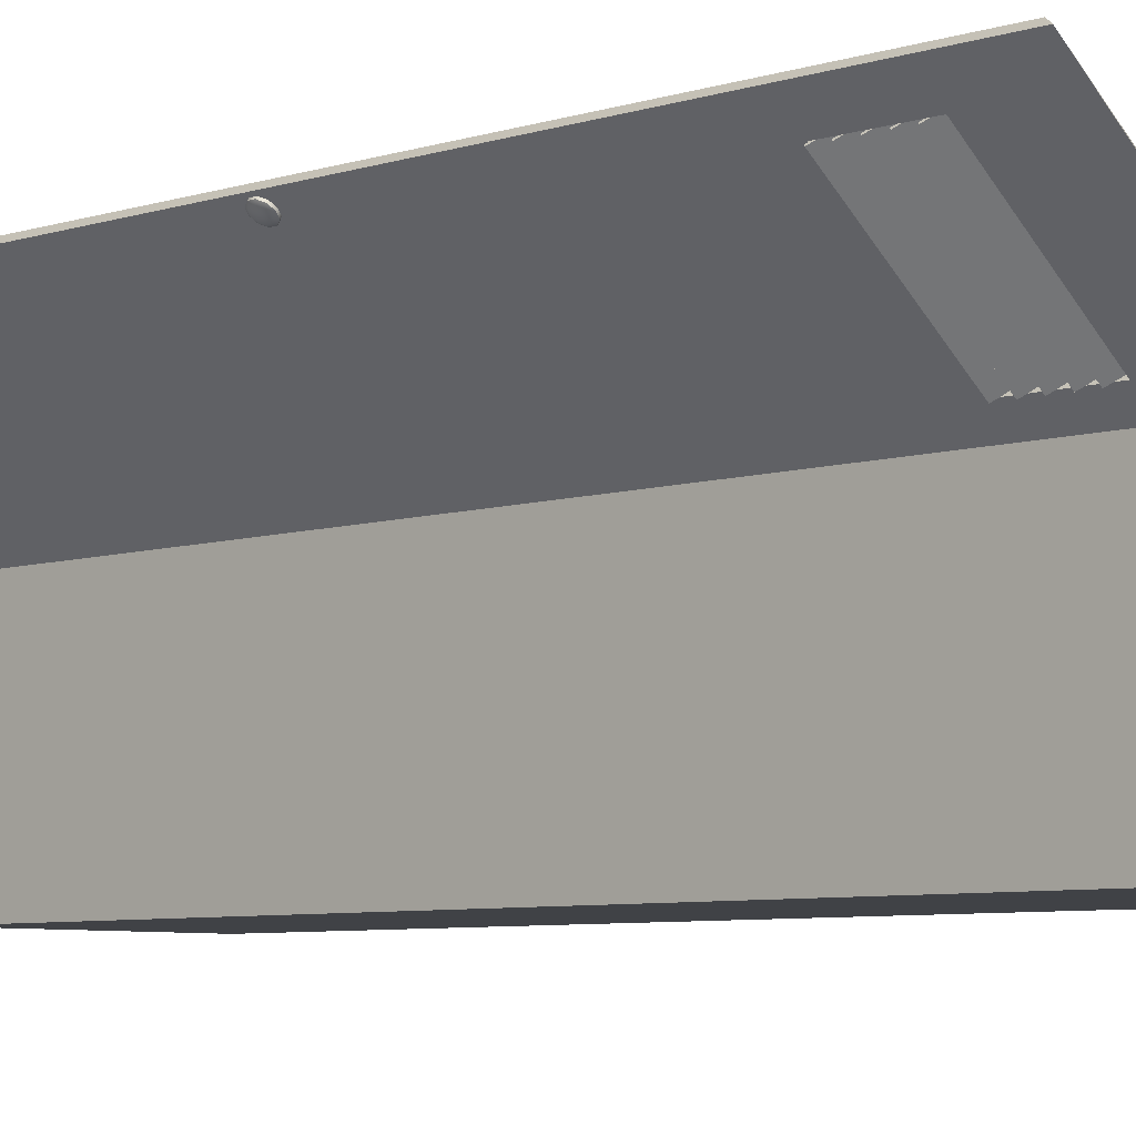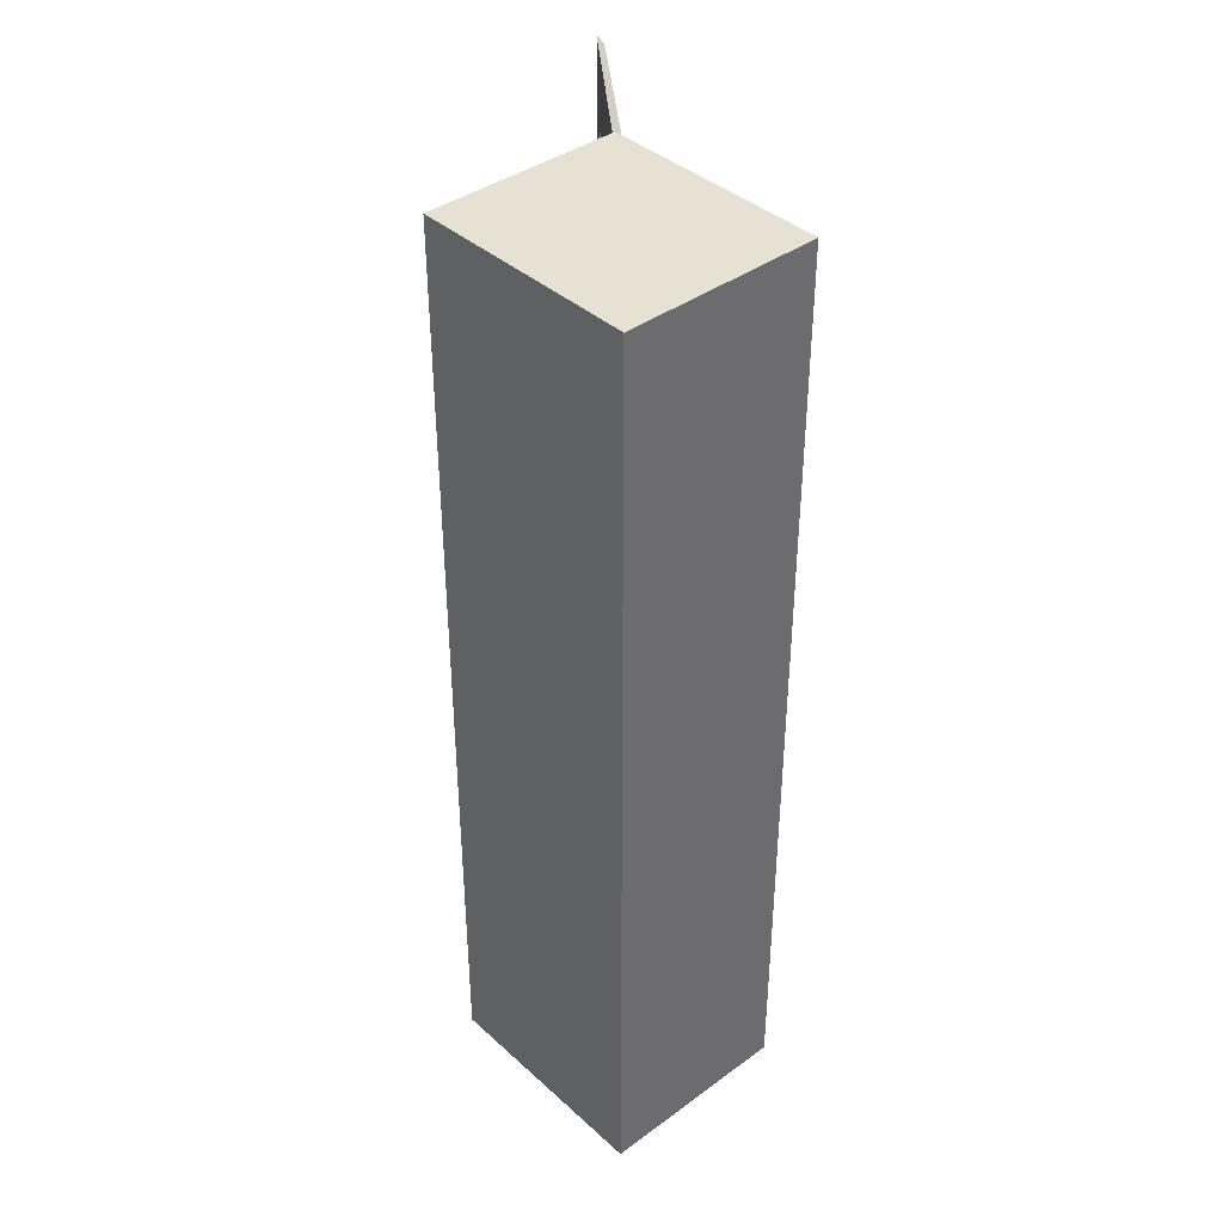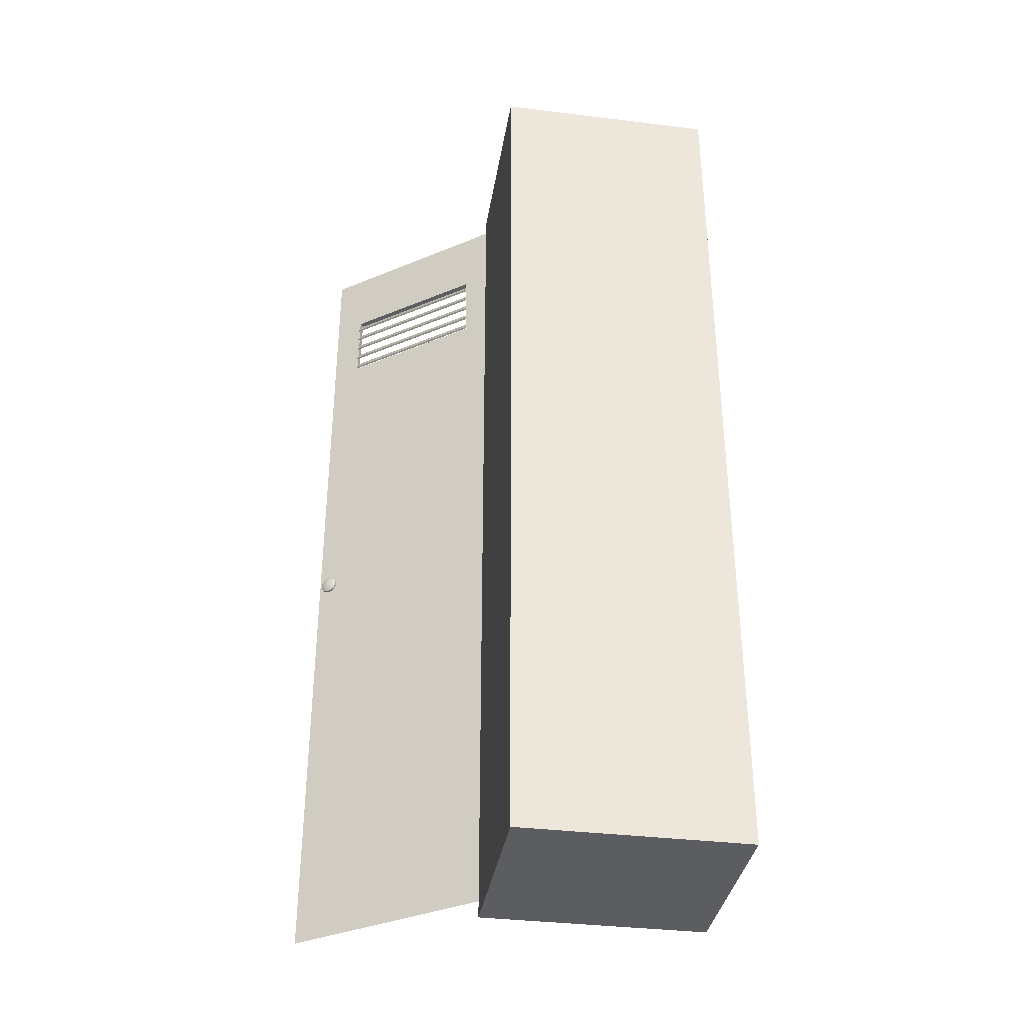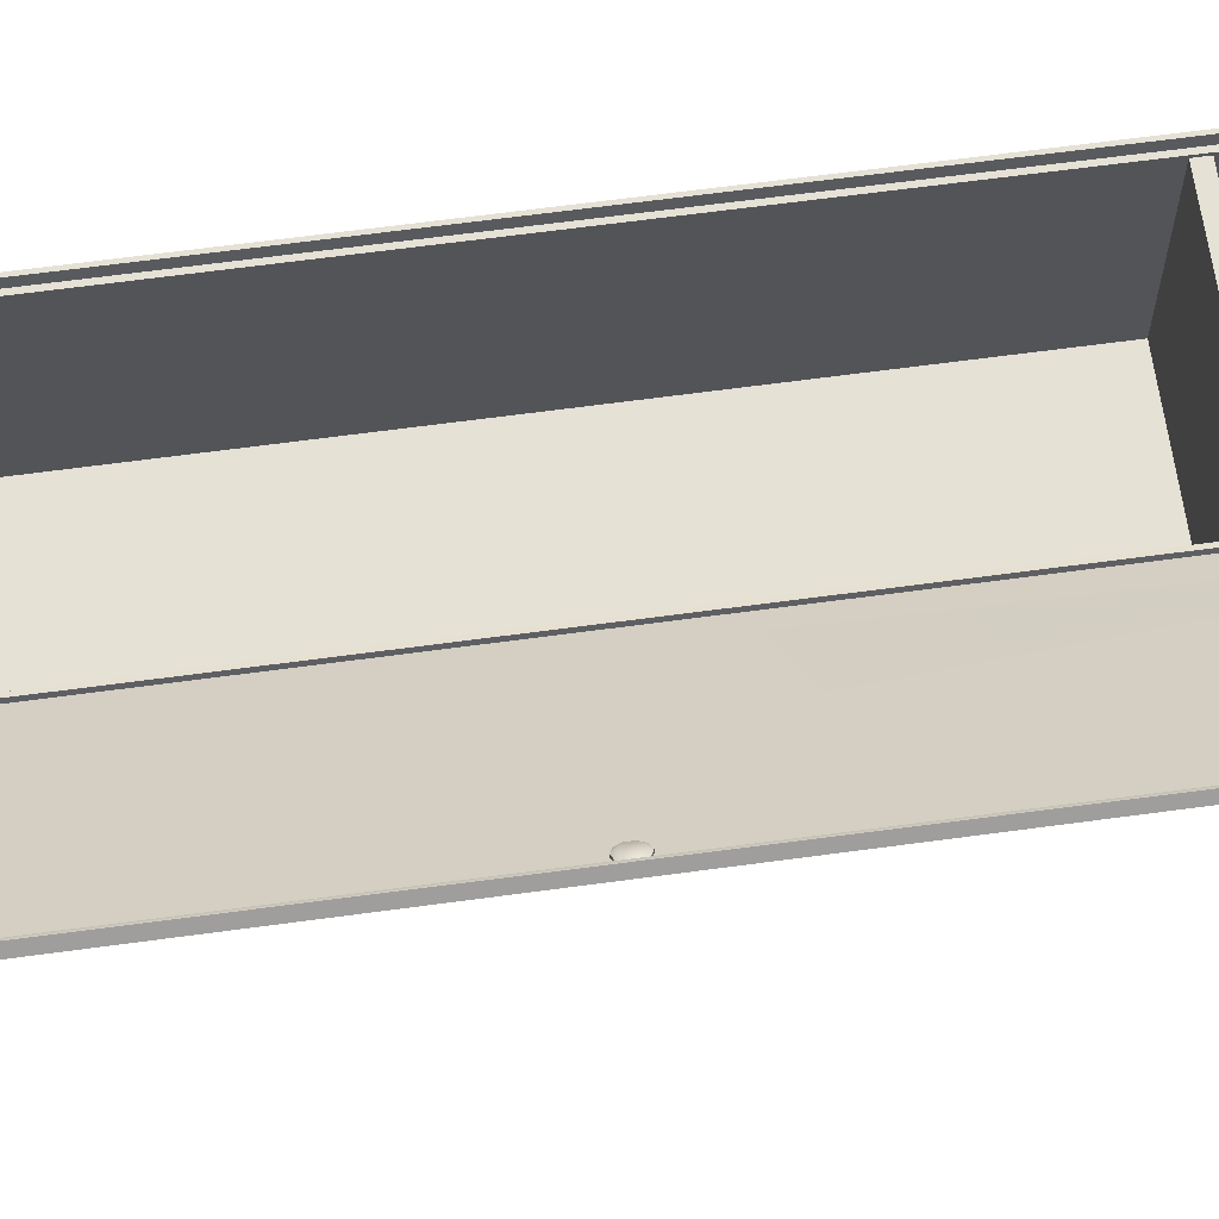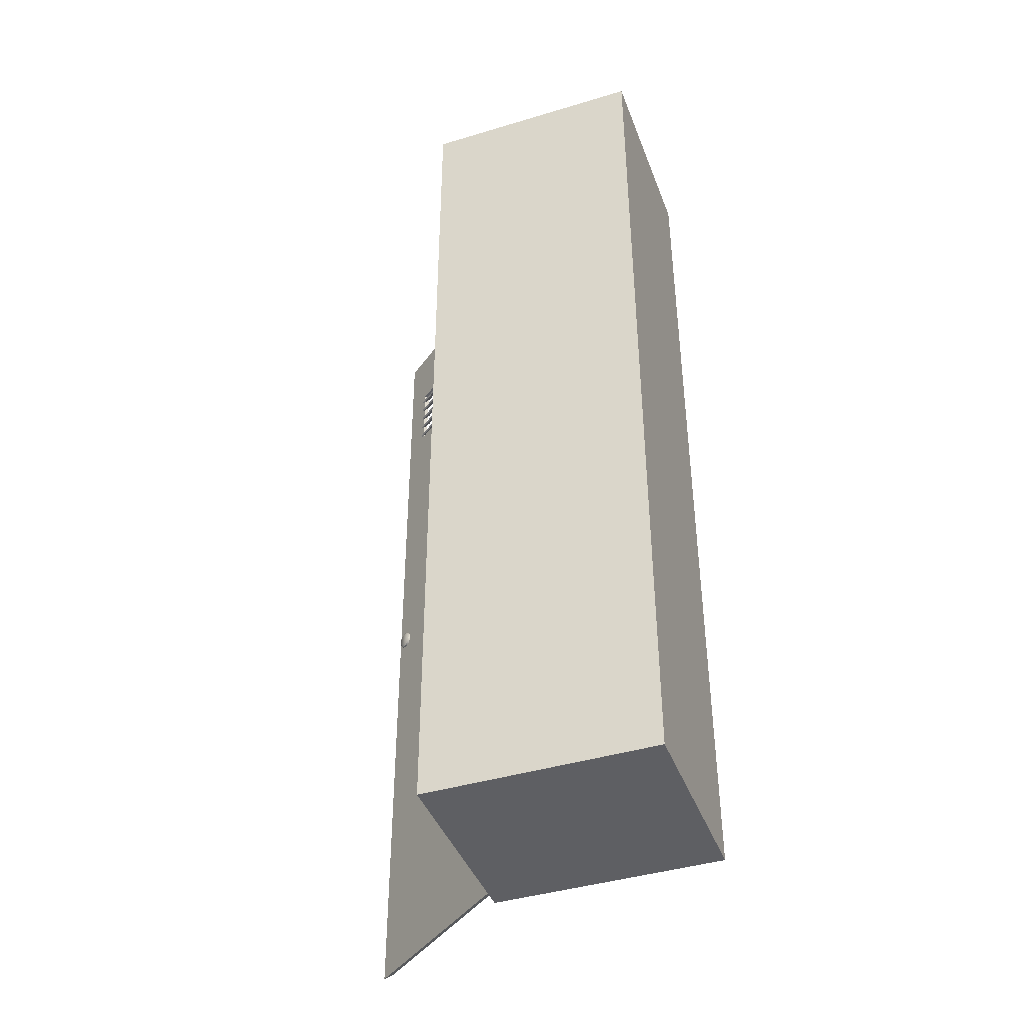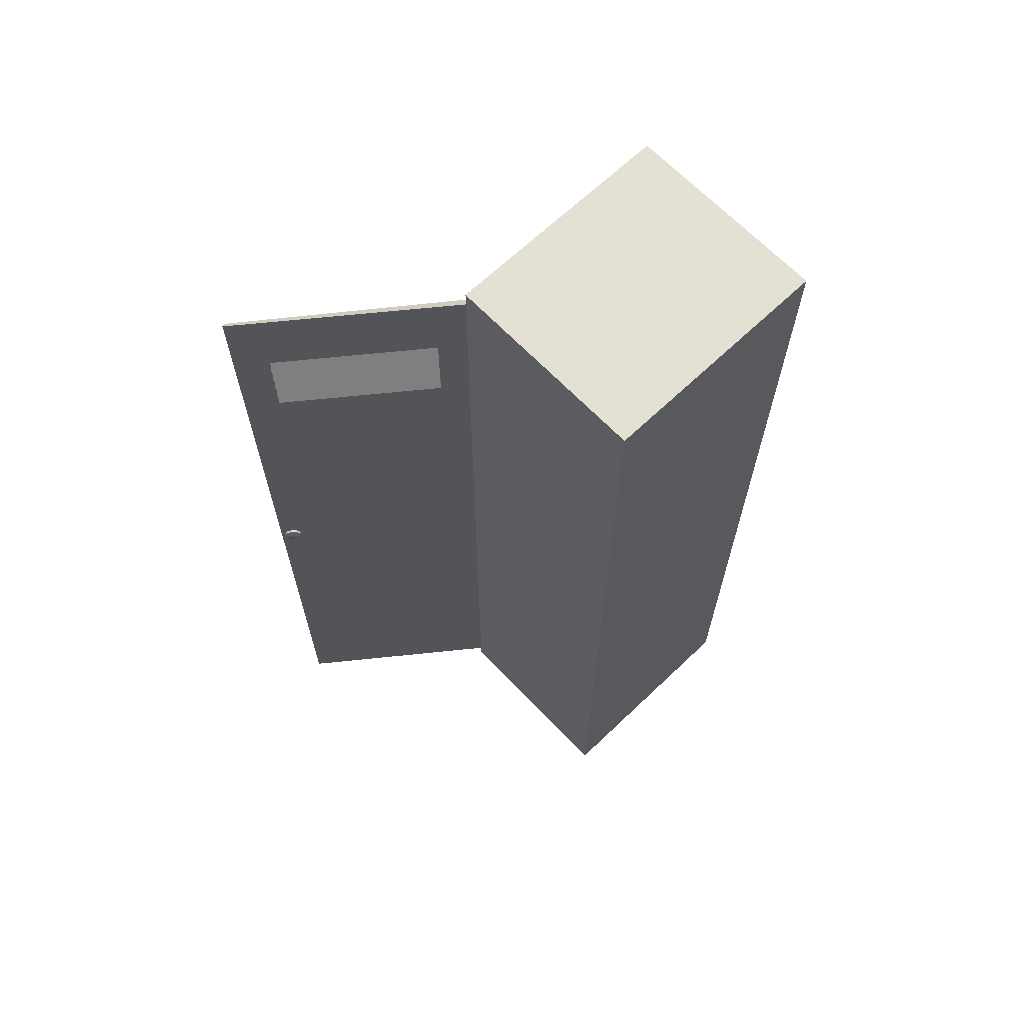
<metadata>
{"format":"obj","ext":"obj","renderer":"f3d","projection":"perspective","resolution":1024,"background":"white","views":[{"elev":-6.5,"azim":133.7,"up":"+Z"},{"elev":39.5,"azim":-132.1,"up":"+Y"},{"elev":-36.0,"azim":170.9,"up":"+Y"},{"elev":64.5,"azim":82.2,"up":"+Z"},{"elev":-42.0,"azim":-160.1,"up":"+Y"},{"elev":66.2,"azim":136.3,"up":"+Y"}]}
</metadata>
<code>
o M.O.C
v -0.1943 -0.8021 0.1689
v -0.1943 0.8021 0.1689
v -0.1943 -0.8021 -0.1689
v -0.1943 0.8021 -0.1689
v 0.1943 -0.8021 0.1689
v 0.1943 0.8021 0.1689
v 0.1943 -0.8021 -0.1689
v 0.1943 0.8021 -0.1689
v -0.1806 -0.7454 0.1545
v -0.1806 0.7454 0.1545
v -0.1831 -0.7558 -0.1591
v -0.1831 0.7558 -0.1591
v 0.1806 -0.7454 0.1545
v 0.1806 0.7454 0.1545
v 0.1831 -0.7558 -0.1591
v 0.1831 0.7558 -0.1591
v -0.1875 -0.7631 0.1545
v -0.1875 0.7631 0.1545
v 0.1875 -0.7631 0.1545
v 0.1875 0.7631 0.1545
v -0.1831 -0.7558 -0.1591
v -0.1806 -0.7454 0.1545
v 0.1831 -0.7558 -0.1591
v 0.1806 -0.7454 0.1545
v -0.1875 -0.7631 0.1545
v 0.1875 -0.7631 0.1545
v -0.1892 -0.7732 0.1689
v -0.1892 0.7732 0.1689
v 0.1892 -0.7732 0.1689
v 0.1892 0.7732 0.1689
v -0.1872 0.5238 0.1498
v -0.1872 0.5442 0.1498
v -0.1872 0.5238 -0.1639
v -0.1872 0.5442 -0.1639
v 0.1872 0.5238 0.1498
v 0.1872 0.5442 0.1498
v 0.1872 0.5238 -0.1639
v 0.1872 0.5442 -0.1639
v 0.1858 0.7359 0.1787
v 0.1857 -0.7356 0.1789
v 0.1794 0.7631 0.1759
v 0.1794 -0.7631 0.1759
f 1 2 4 3
f 3 4 8 7
f 7 8 6 5
f 3 7 5 1
f 8 4 2 6
f 9 11 12 10
f 11 15 16 12
f 15 13 14 16
f 19 13 24 26
f 16 14 10 12
f 18 17 9 10
f 19 20 14 13
f 13 15 23 24
f 27 29 19 17
f 29 30 20 19
f 28 27 17 18
f 21 22 24 23
f 25 26 24 22
f 9 17 25 22
f 17 19 26 25
f 15 11 21 23
f 11 9 22 21
f 2 1 27 28
f 5 6 30 29
f 1 5 29 27
f 6 2 28 30
f 18 10 14 20
f 28 18 20 30
f 35 36 32 31
f 33 37 35 31
f 38 34 32 36
f 40 39 41 42
o M.O.C.001
v 0.4433 0.6228 0.3582
v 0.4448 0.6246 0.3562
v 0.434 0.6442 0.3702
v 0.4355 0.646 0.3682
v 0.2332 0.6228 0.1956
v 0.2347 0.6246 0.1936
v 0.2239 0.6442 0.2076
v 0.2255 0.646 0.2056
v 0.4433 0.5181 0.3582
v 0.4448 0.5199 0.3562
v 0.434 0.5396 0.3702
v 0.4355 0.5414 0.3682
v 0.2332 0.5181 0.1956
v 0.2347 0.5199 0.1936
v 0.2239 0.5396 0.2076
v 0.2255 0.5414 0.2056
v 0.4433 0.5441 0.3582
v 0.4448 0.5459 0.3562
v 0.434 0.5655 0.3702
v 0.4355 0.5673 0.3682
v 0.2332 0.5441 0.1956
v 0.2347 0.5459 0.1936
v 0.2239 0.5655 0.2076
v 0.2255 0.5673 0.2056
v 0.4433 0.5706 0.3582
v 0.4448 0.5724 0.3562
v 0.434 0.592 0.3702
v 0.4355 0.5939 0.3682
v 0.2332 0.5706 0.1956
v 0.2347 0.5724 0.1936
v 0.2239 0.592 0.2076
v 0.2255 0.5939 0.2056
v 0.4433 0.5974 0.3582
v 0.4448 0.5992 0.3562
v 0.434 0.6188 0.3702
v 0.4355 0.6206 0.3682
v 0.2332 0.5974 0.1956
v 0.2347 0.5992 0.1936
v 0.2239 0.6188 0.2076
v 0.2255 0.6206 0.2056
v 0.4732 0.7337 0.3979
v 0.1858 0.7359 0.1787
v 0.4714 -0.7355 0.4
v 0.1857 -0.7356 0.1789
v 0.4779 -0.7359 0.3975
v 0.4781 0.7365 0.3975
v 0.1879 -0.7359 0.173
v 0.188 0.737 0.1729
v 0.4777 0.7603 0.4035
v 0.1794 0.7631 0.1759
v 0.4759 -0.7631 0.4054
v 0.1794 -0.7631 0.1759
v 0.4861 -0.7732 0.3951
v 0.4861 0.7732 0.3951
v 0.1868 -0.7732 0.1634
v 0.1868 0.7732 0.1634
v 0.438 0.5199 0.3665
v 0.2279 0.5199 0.2038
v 0.2314 0.5199 0.198
v 0.4415 0.5199 0.3606
v 0.4415 0.6465 0.3606
v 0.2314 0.6465 0.198
v 0.4618 -0.01637 0.3922
v 0.4634 -0.01181 0.3902
v 0.4731 -0.01637 0.3776
v 0.4715 -0.01181 0.3796
v 0.4566 -0.01852 0.3881
v 0.456 -0.01483 0.3845
v 0.4678 -0.01852 0.3736
v 0.4642 -0.01483 0.3739
v 0.4533 -0.02416 0.3856
v 0.4514 -0.02275 0.381
v 0.4646 -0.02416 0.371
v 0.4596 -0.02275 0.3704
v 0.4533 -0.03114 0.3856
v 0.4514 -0.03254 0.381
v 0.4646 -0.03114 0.371
v 0.4596 -0.03254 0.3704
v 0.4566 -0.03678 0.3881
v 0.456 -0.04046 0.3845
v 0.4678 -0.03678 0.3736
v 0.4642 -0.04046 0.3739
v 0.4618 -0.03893 0.3922
v 0.4634 -0.04349 0.3902
v 0.4731 -0.03893 0.3776
v 0.4715 -0.04349 0.3796
v 0.4671 -0.03678 0.3962
v 0.4707 -0.04046 0.3959
v 0.4783 -0.03678 0.3817
v 0.4789 -0.04046 0.3853
v 0.4703 -0.03114 0.3987
v 0.4753 -0.03254 0.3994
v 0.4816 -0.03114 0.3842
v 0.4835 -0.03254 0.3888
v 0.4703 -0.02416 0.3987
v 0.4753 -0.02275 0.3994
v 0.4816 -0.02416 0.3842
v 0.4835 -0.02275 0.3888
v 0.4671 -0.01852 0.3962
v 0.4707 -0.01483 0.3959
v 0.4783 -0.01852 0.3817
v 0.4789 -0.01483 0.3853
f 43 44 46 45
f 45 46 50 49
f 49 50 48 47
f 47 48 44 43
f 45 49 47 43
f 50 46 44 48
f 51 52 54 53
f 53 54 58 57
f 57 58 56 55
f 55 56 52 51
f 53 57 55 51
f 58 54 52 56
f 59 60 62 61
f 61 62 66 65
f 65 66 64 63
f 63 64 60 59
f 61 65 63 59
f 66 62 60 64
f 67 68 70 69
f 69 70 74 73
f 73 74 72 71
f 71 72 68 67
f 69 73 71 67
f 74 70 68 72
f 75 76 78 77
f 77 78 82 81
f 81 82 80 79
f 79 80 76 75
f 77 81 79 75
f 82 78 76 80
f 90 84 86 89
f 88 87 85 83
f 85 87 89 86
f 88 83 84 90
f 46 88 90 50
f 99 87 88 46
f 98 97 94 92
f 96 91 93 95
f 93 94 97 95
f 96 98 92 91
f 101 97 98 104
f 104 98 96 103
f 85 86 94 93
f 83 85 93 91
f 84 83 91 92
f 102 99 46 103
f 104 50 100 101
f 101 100 99 102
f 46 50 104 103
f 50 90 89 100
f 100 89 87 99
f 102 95 97 101
f 103 96 95 102
f 142 144 108 106
f 114 116 120 118
f 118 120 124 122
f 122 124 128 126
f 126 128 132 130
f 130 132 136 134
f 134 136 140 138
f 138 140 144 142
f 110 112 116 114
f 131 143 139 135
f 106 108 112 110
f 106 110 109 105
f 112 108 107 111
f 110 114 113 109
f 116 112 111 115
f 114 118 117 113
f 120 116 115 119
f 118 122 121 117
f 124 120 119 123
f 122 126 125 121
f 128 124 123 127
f 126 130 129 125
f 132 128 127 131
f 130 134 133 129
f 136 132 131 135
f 134 138 137 133
f 140 136 135 139
f 138 142 141 137
f 144 140 139 143
f 142 106 105 141
f 108 144 143 107
f 109 113 117 121
f 107 143 131 127
f 111 107 127 123
f 115 111 123 119
f 105 109 121 125
f 141 105 125 129
f 137 141 129 133

</code>
